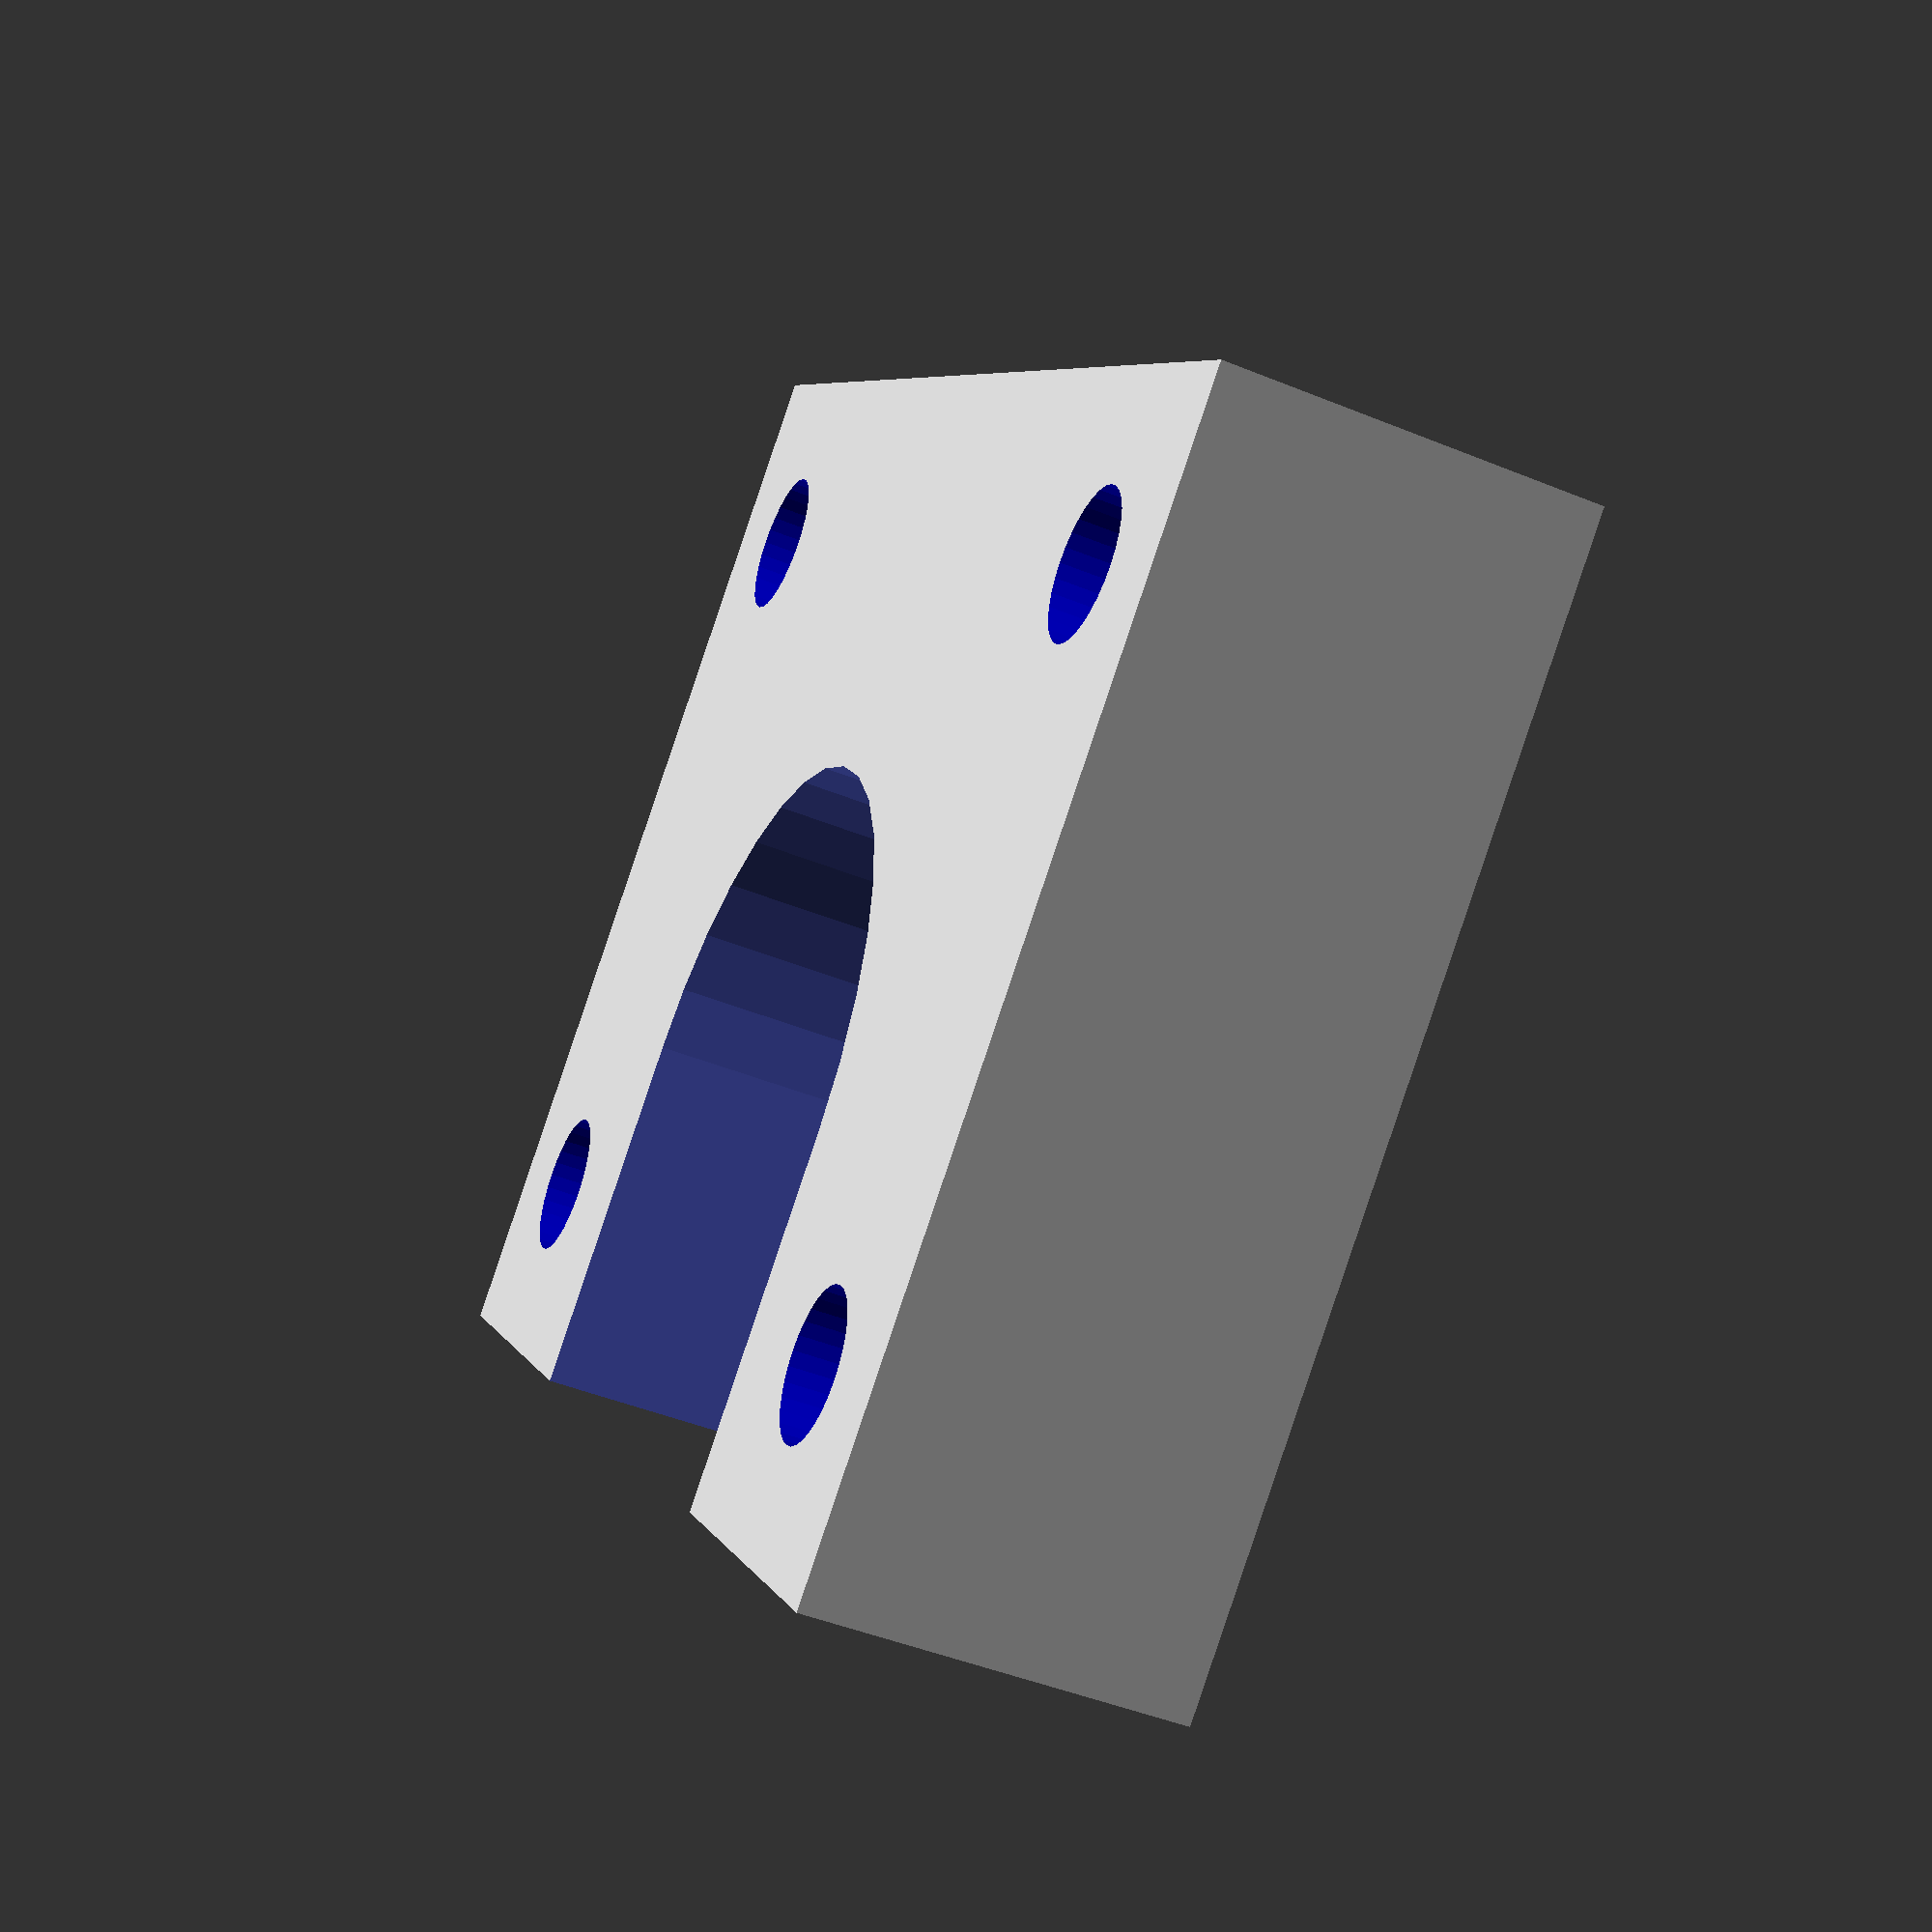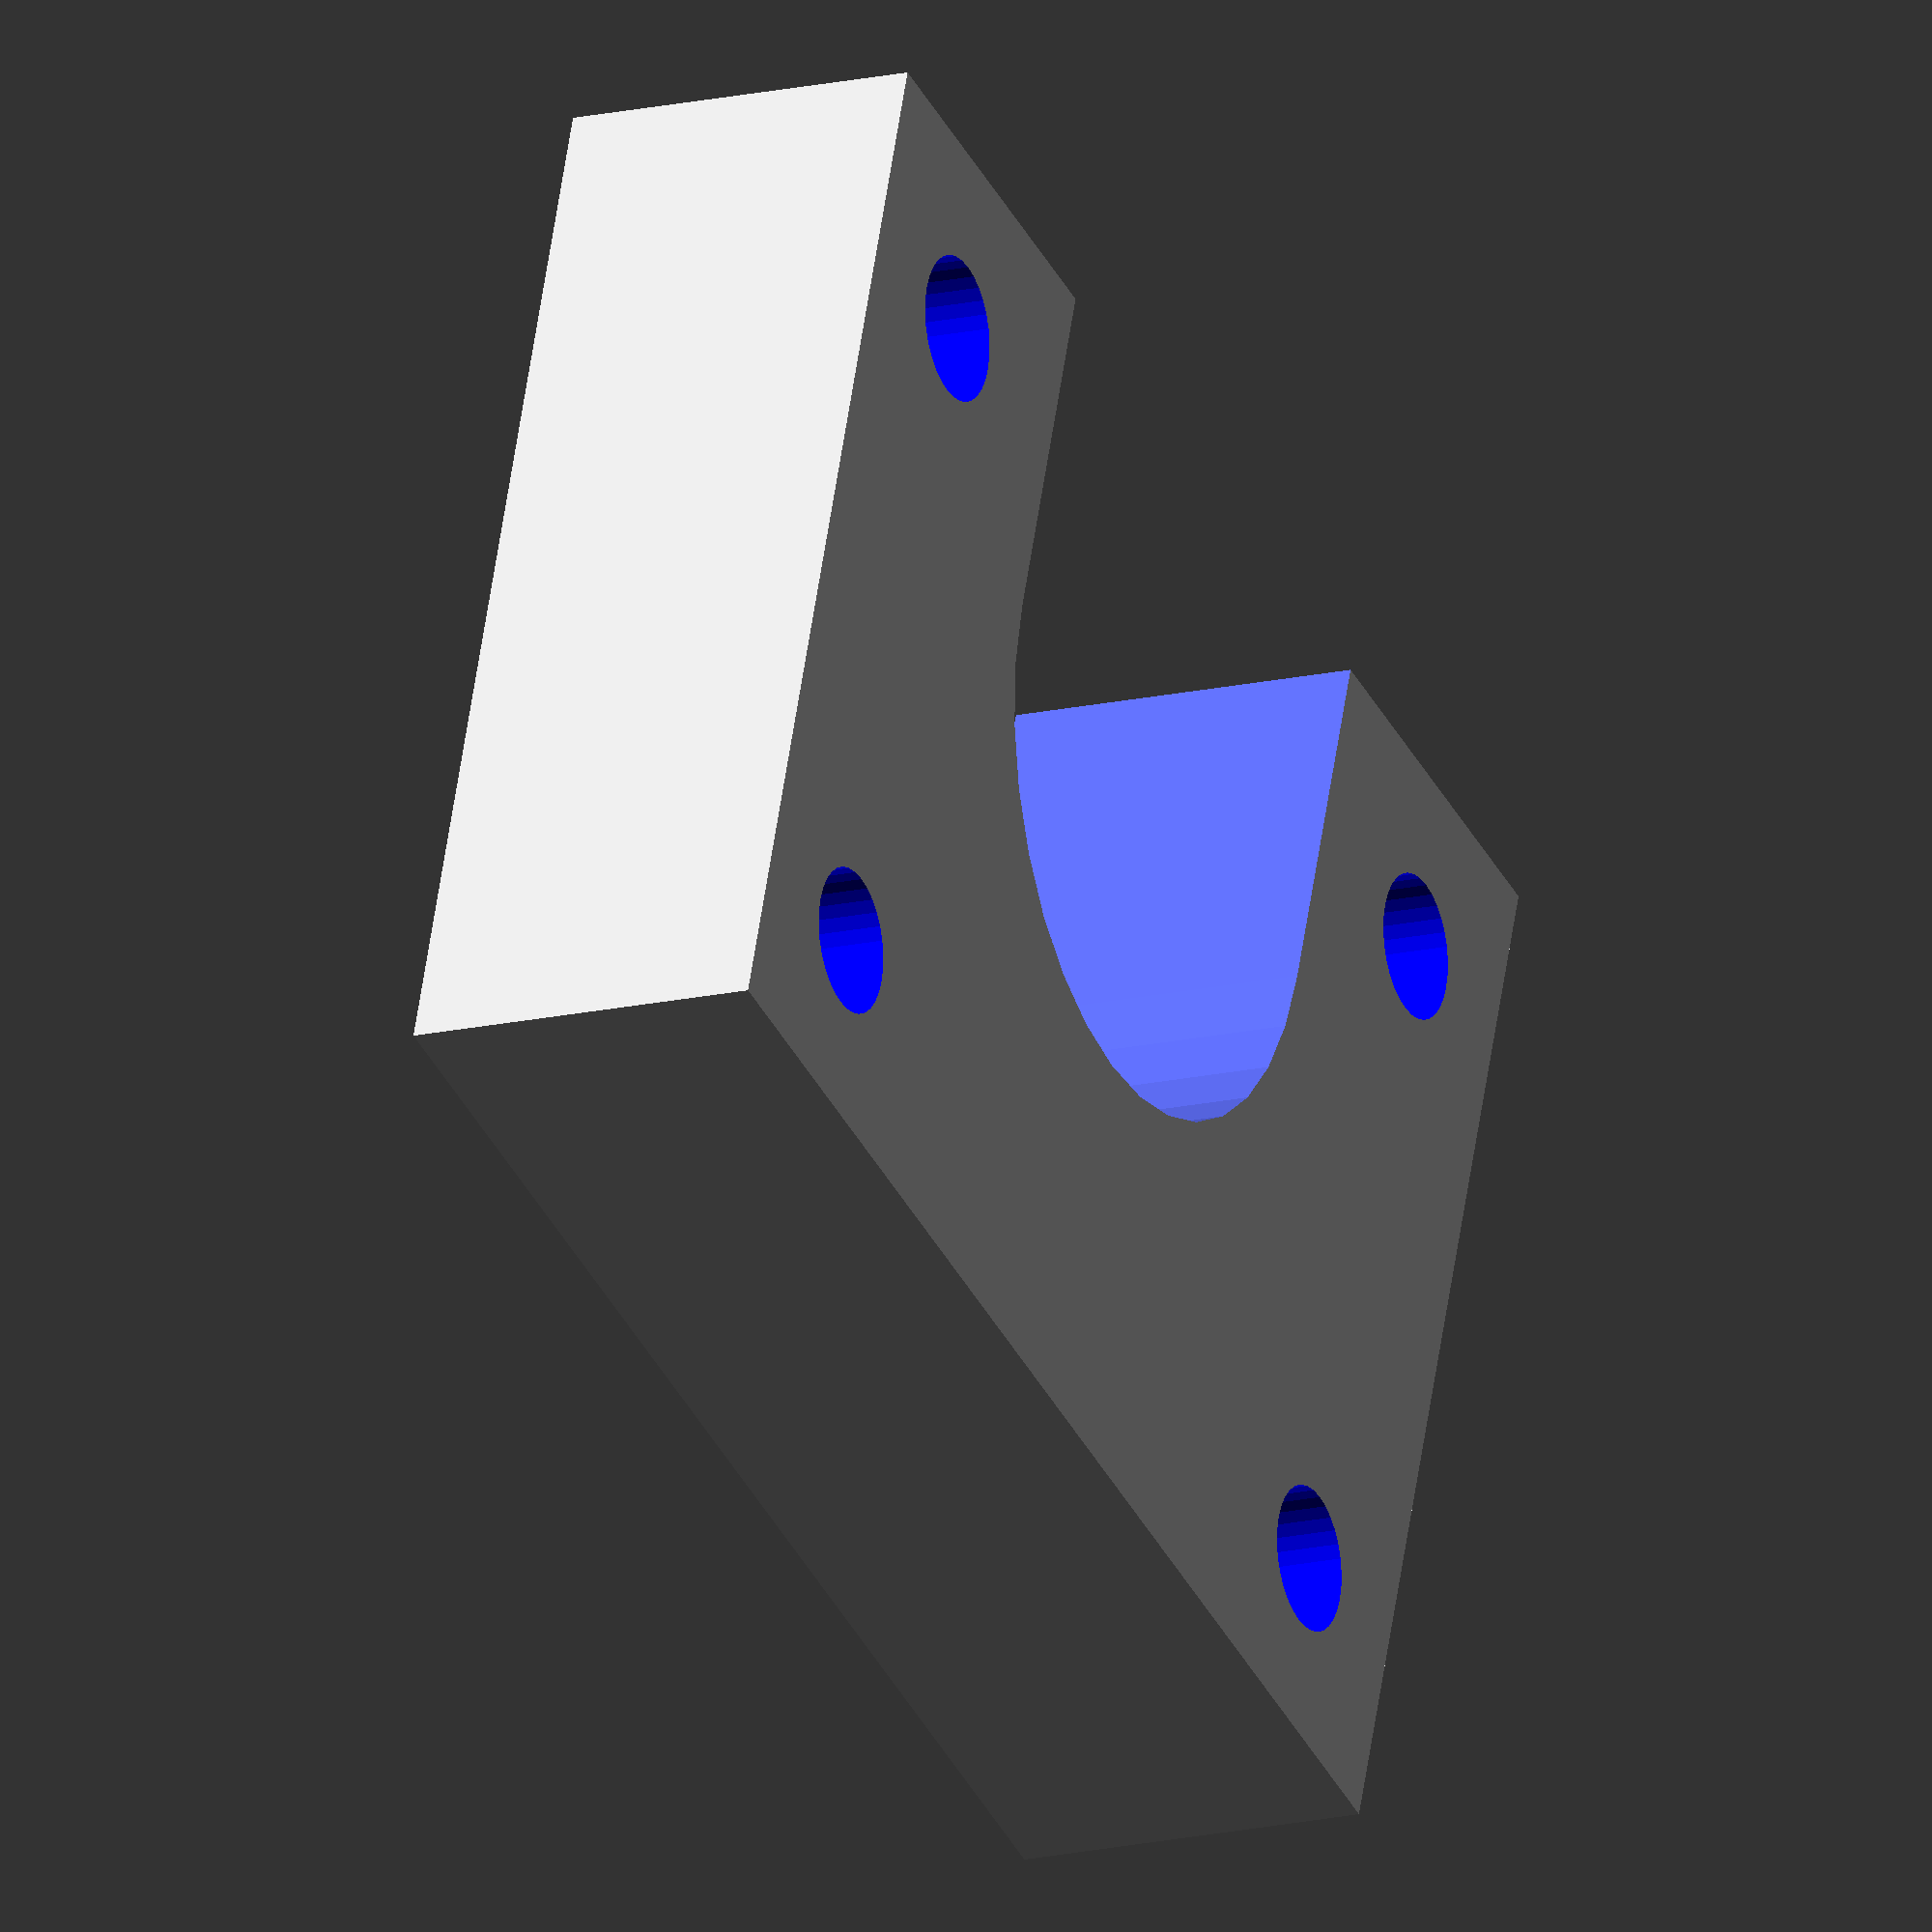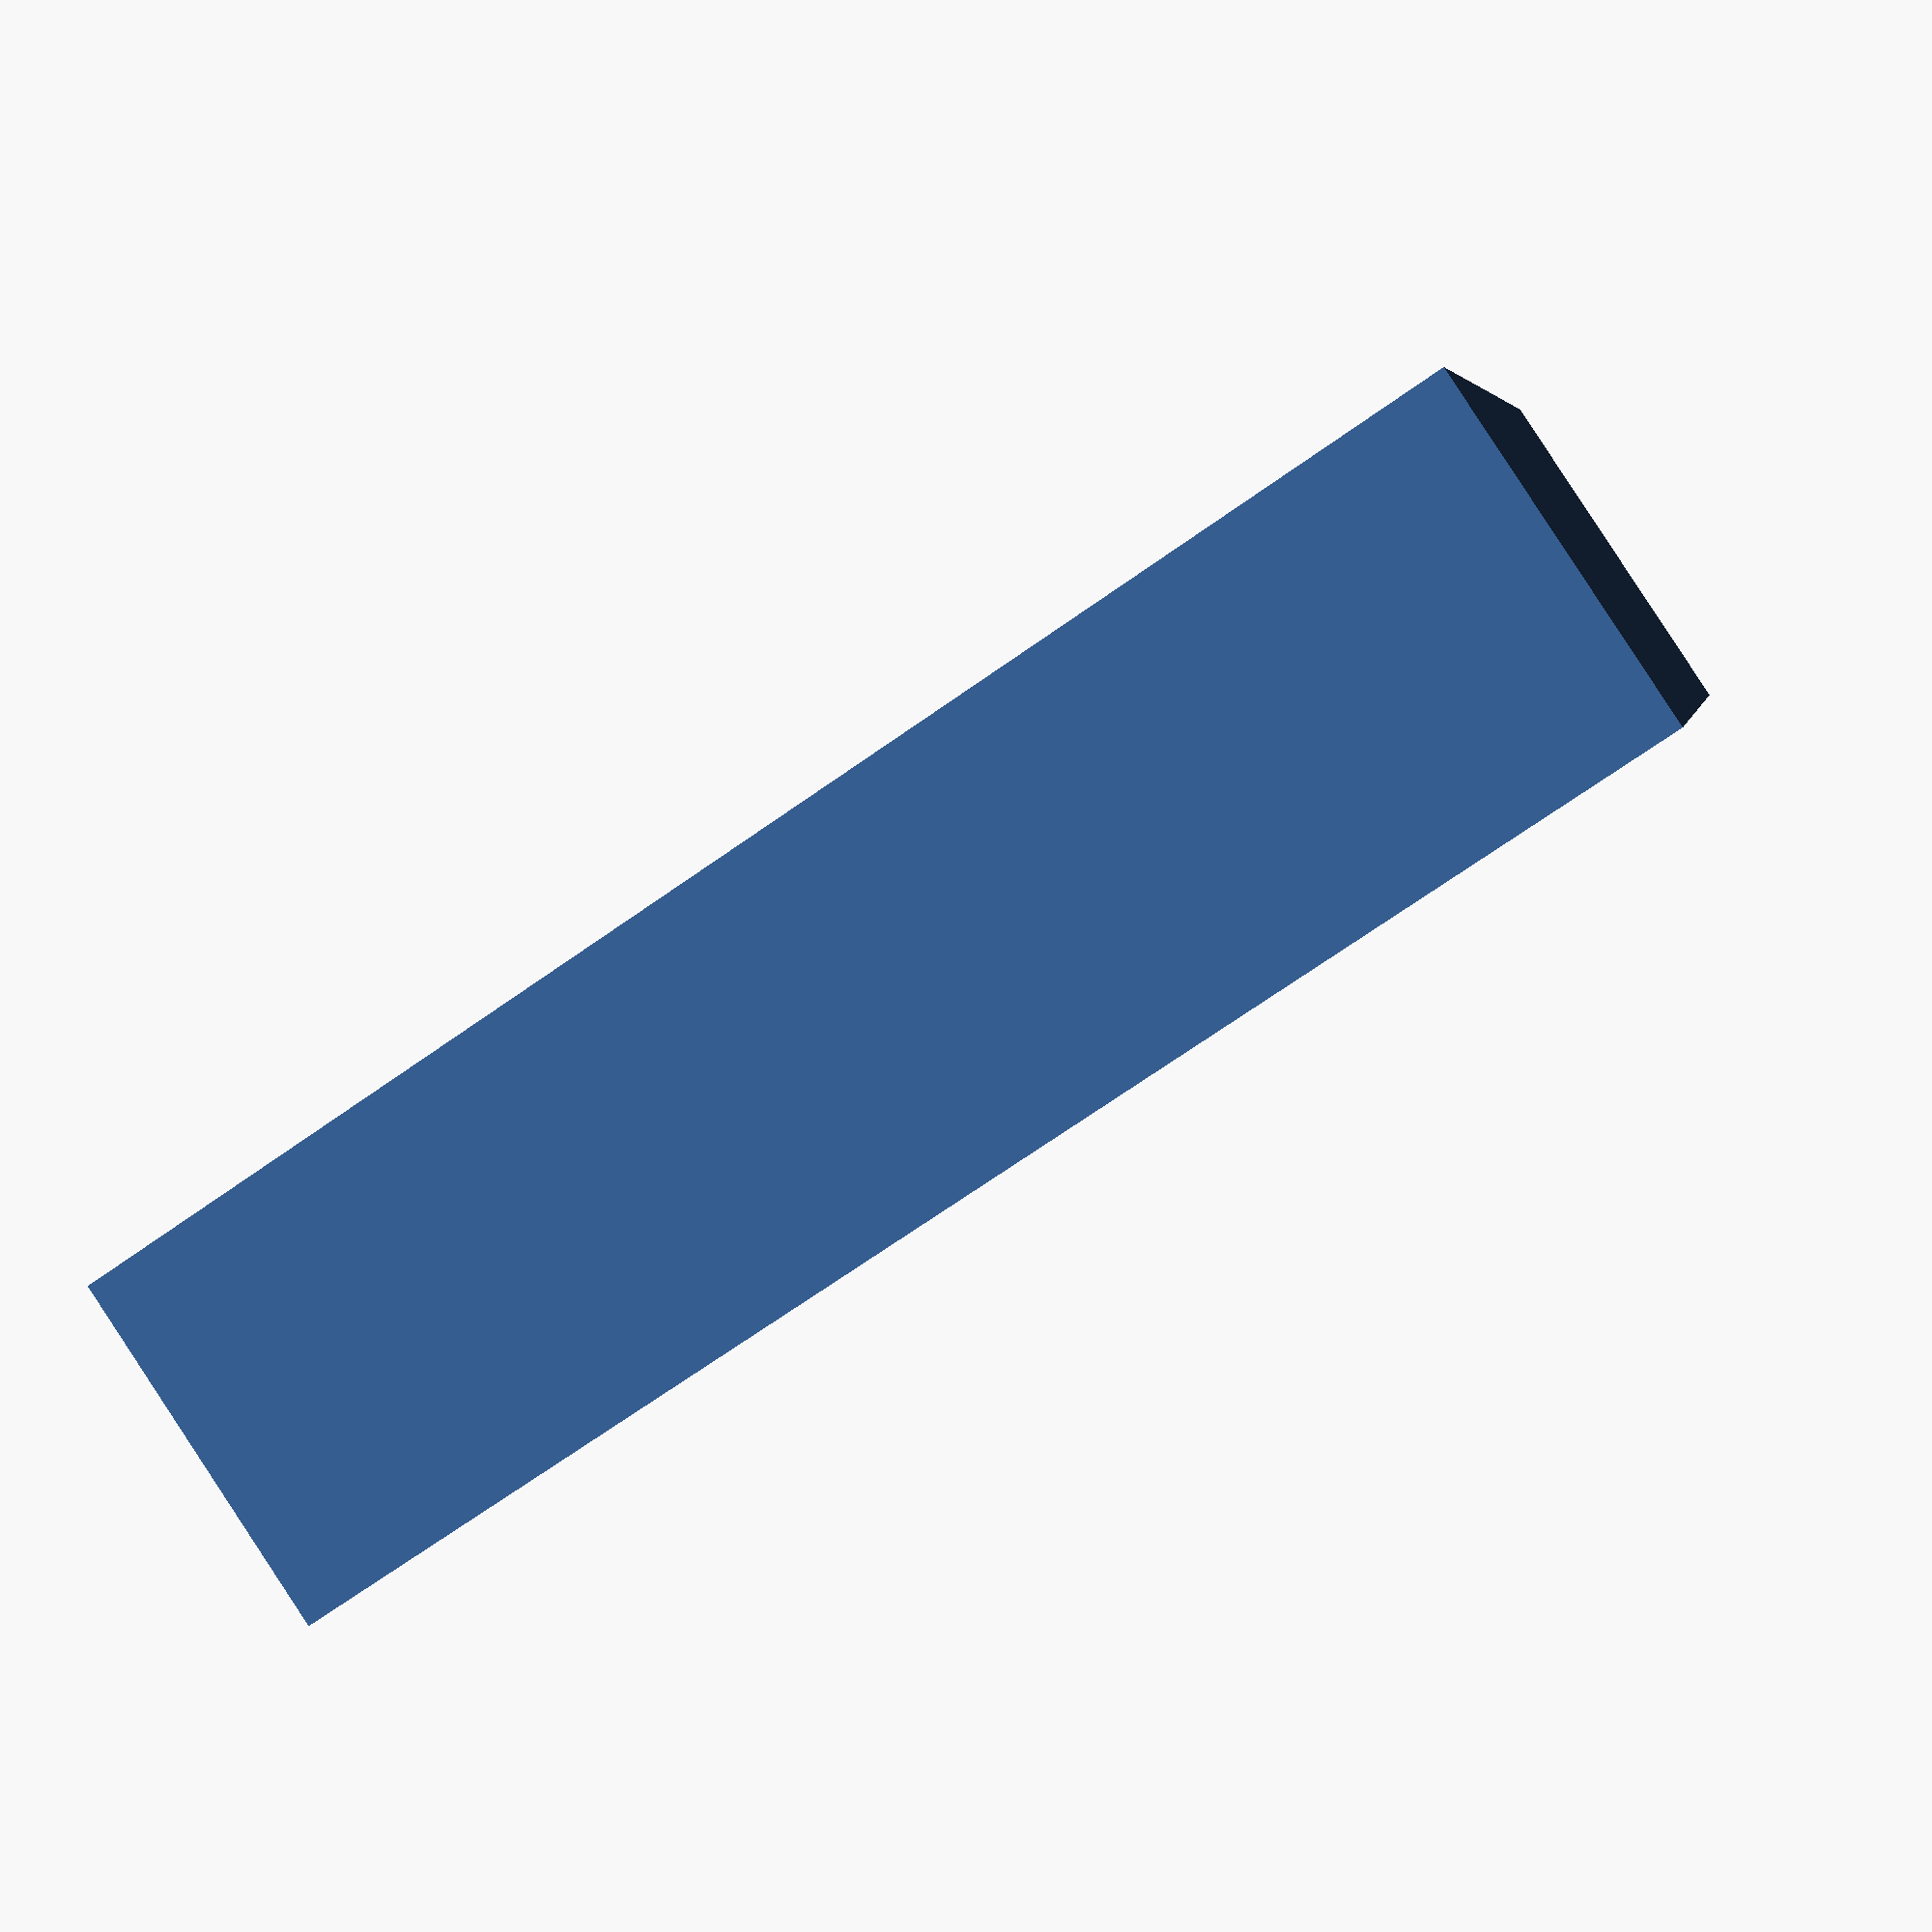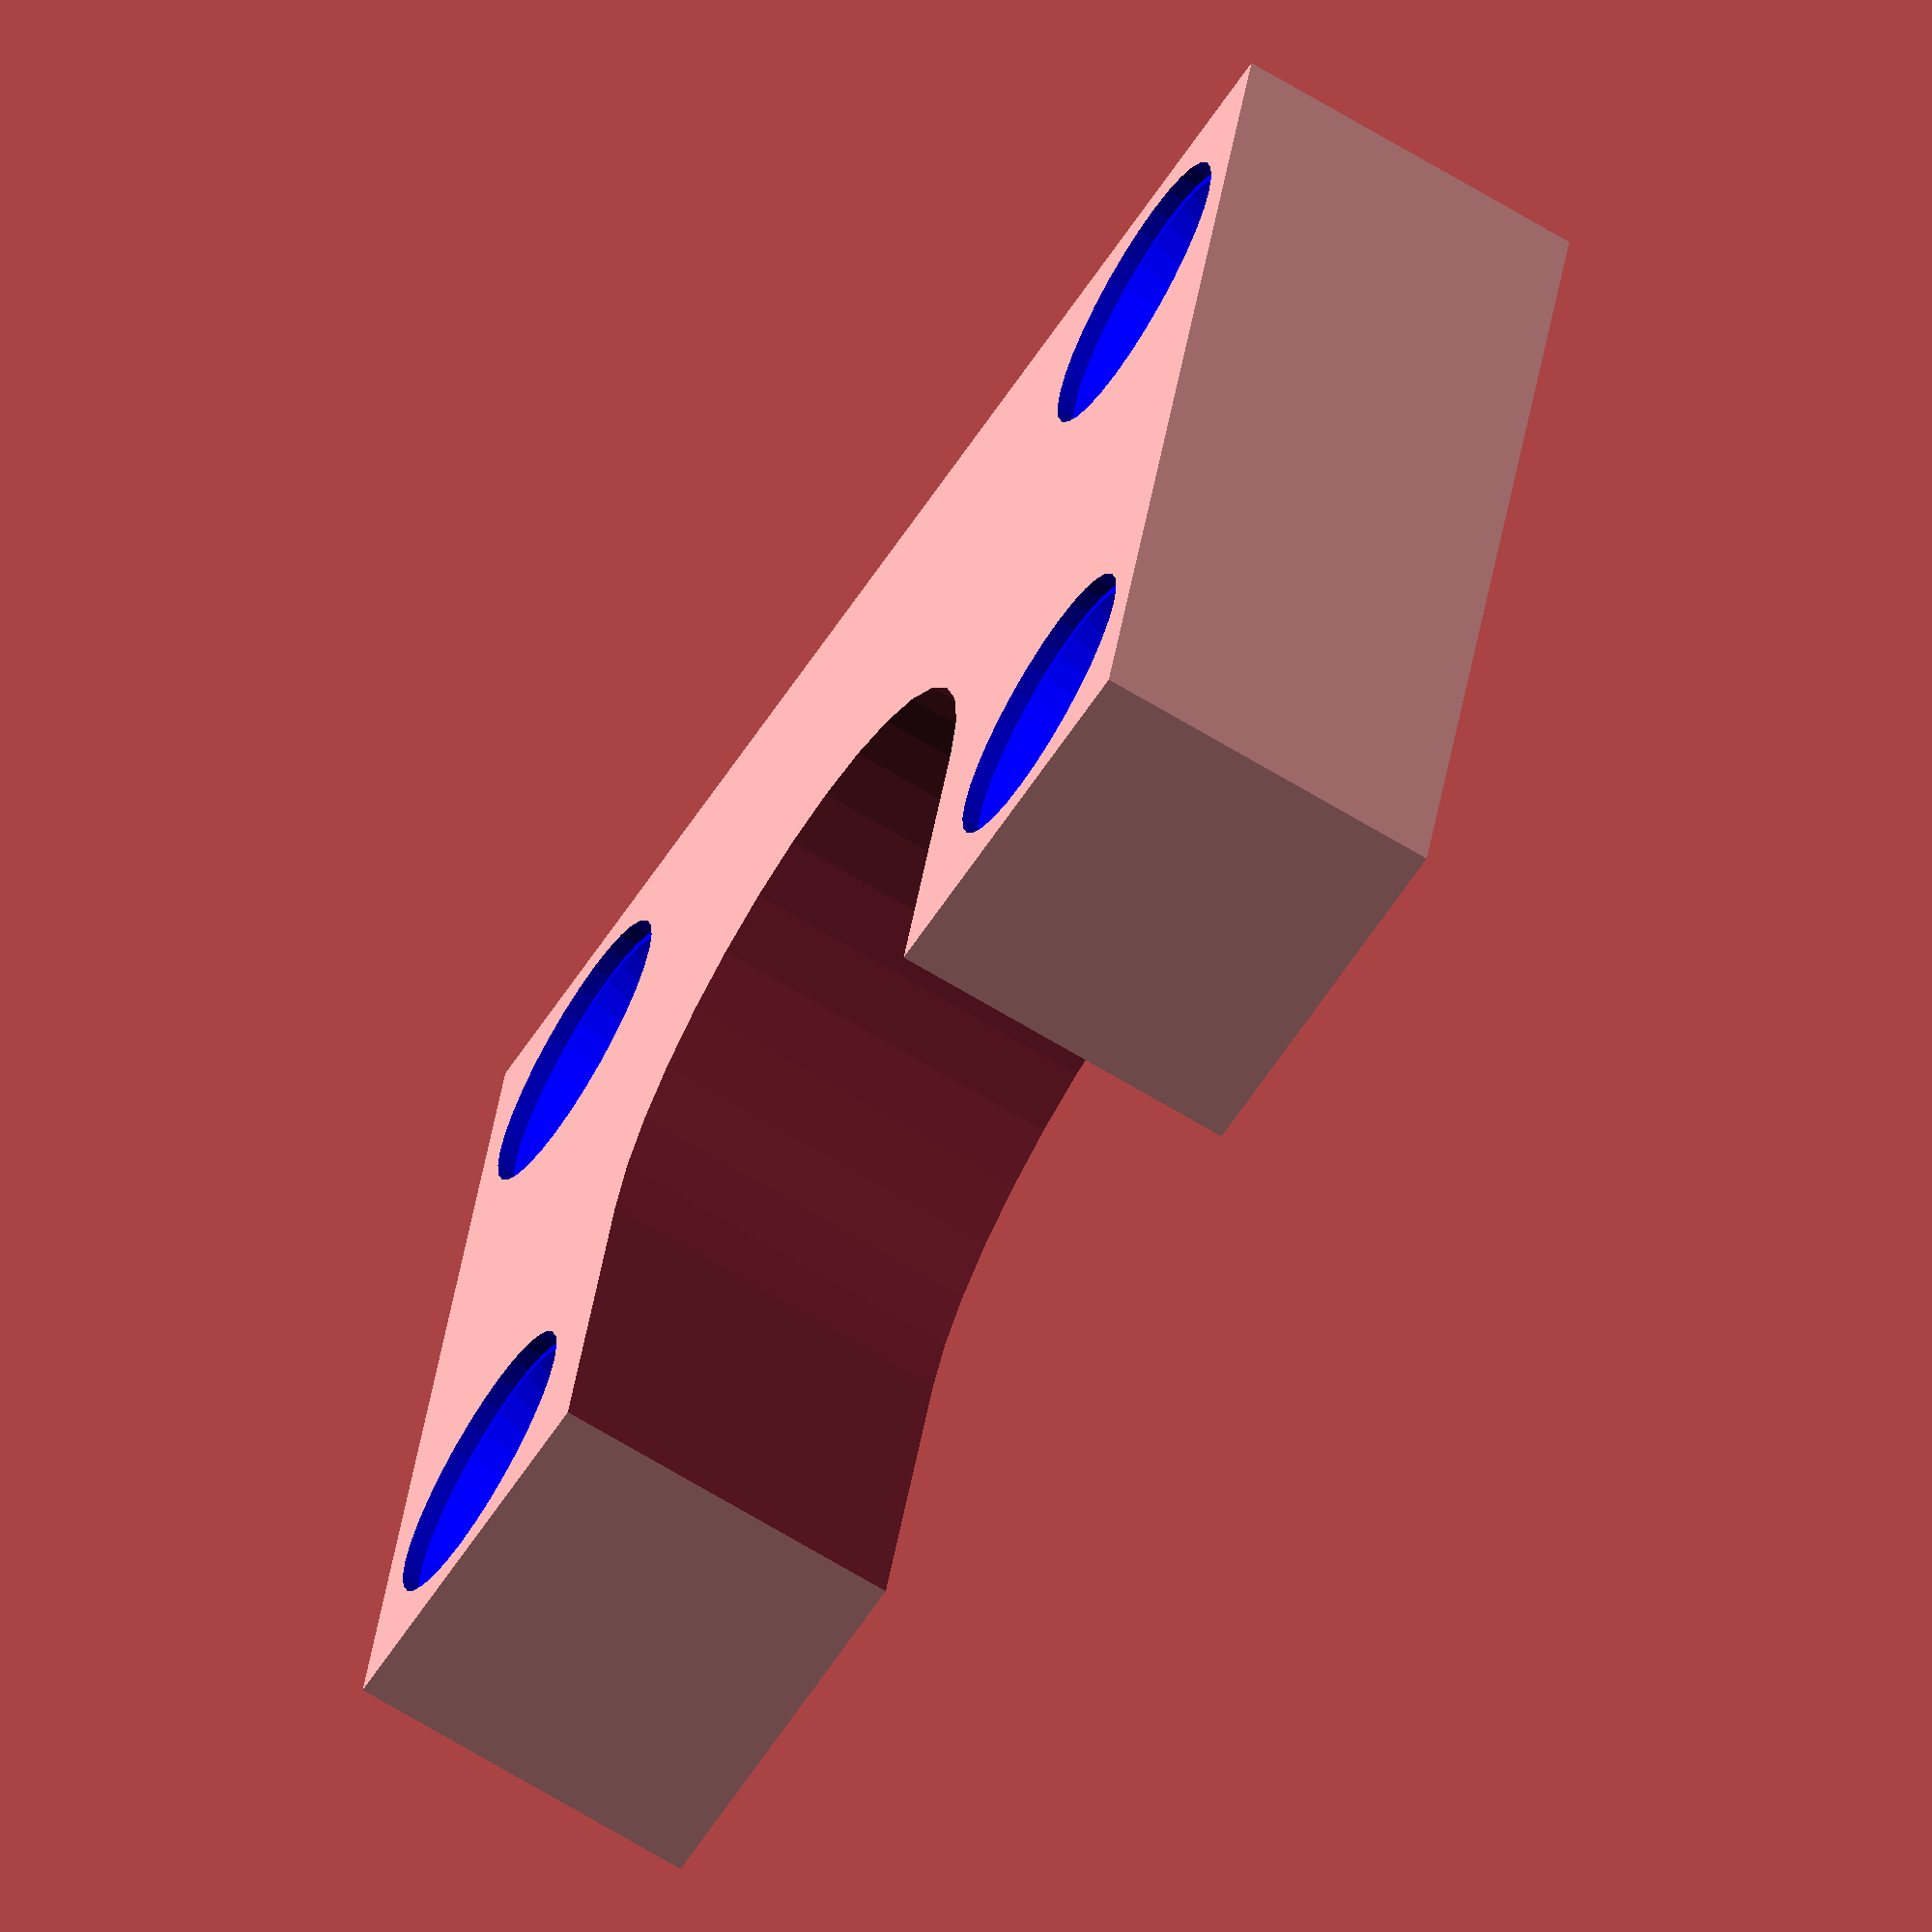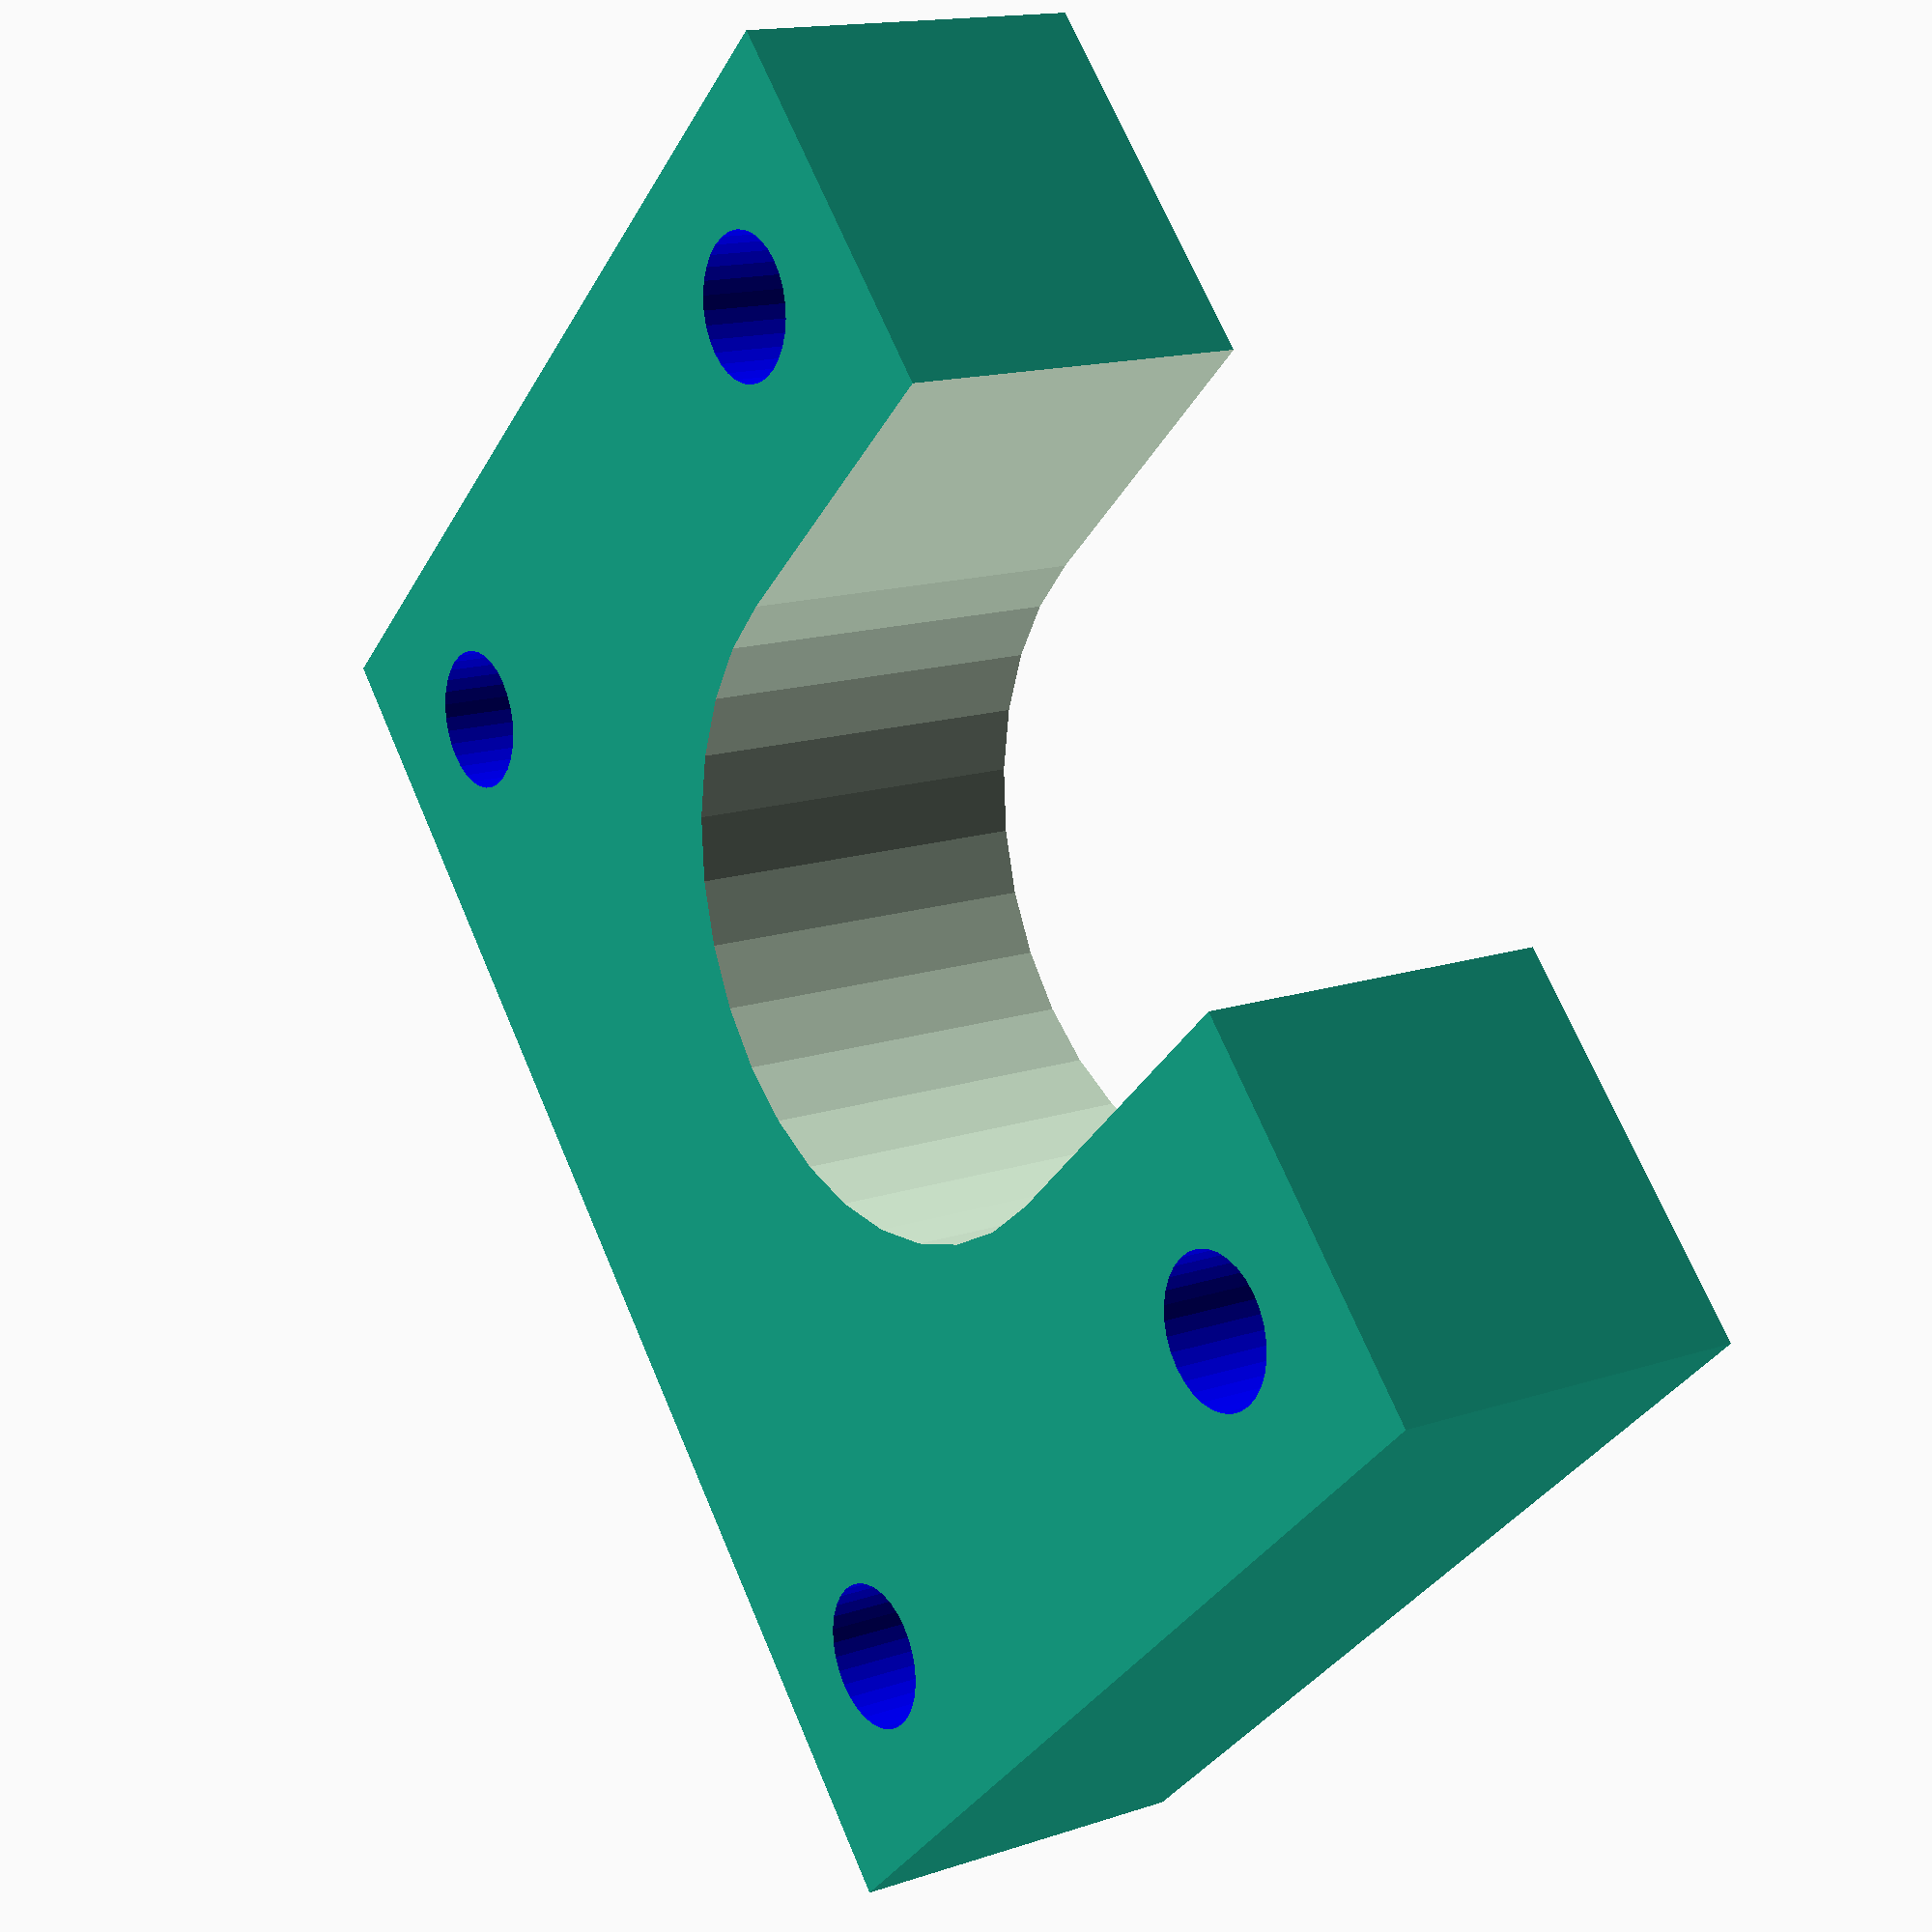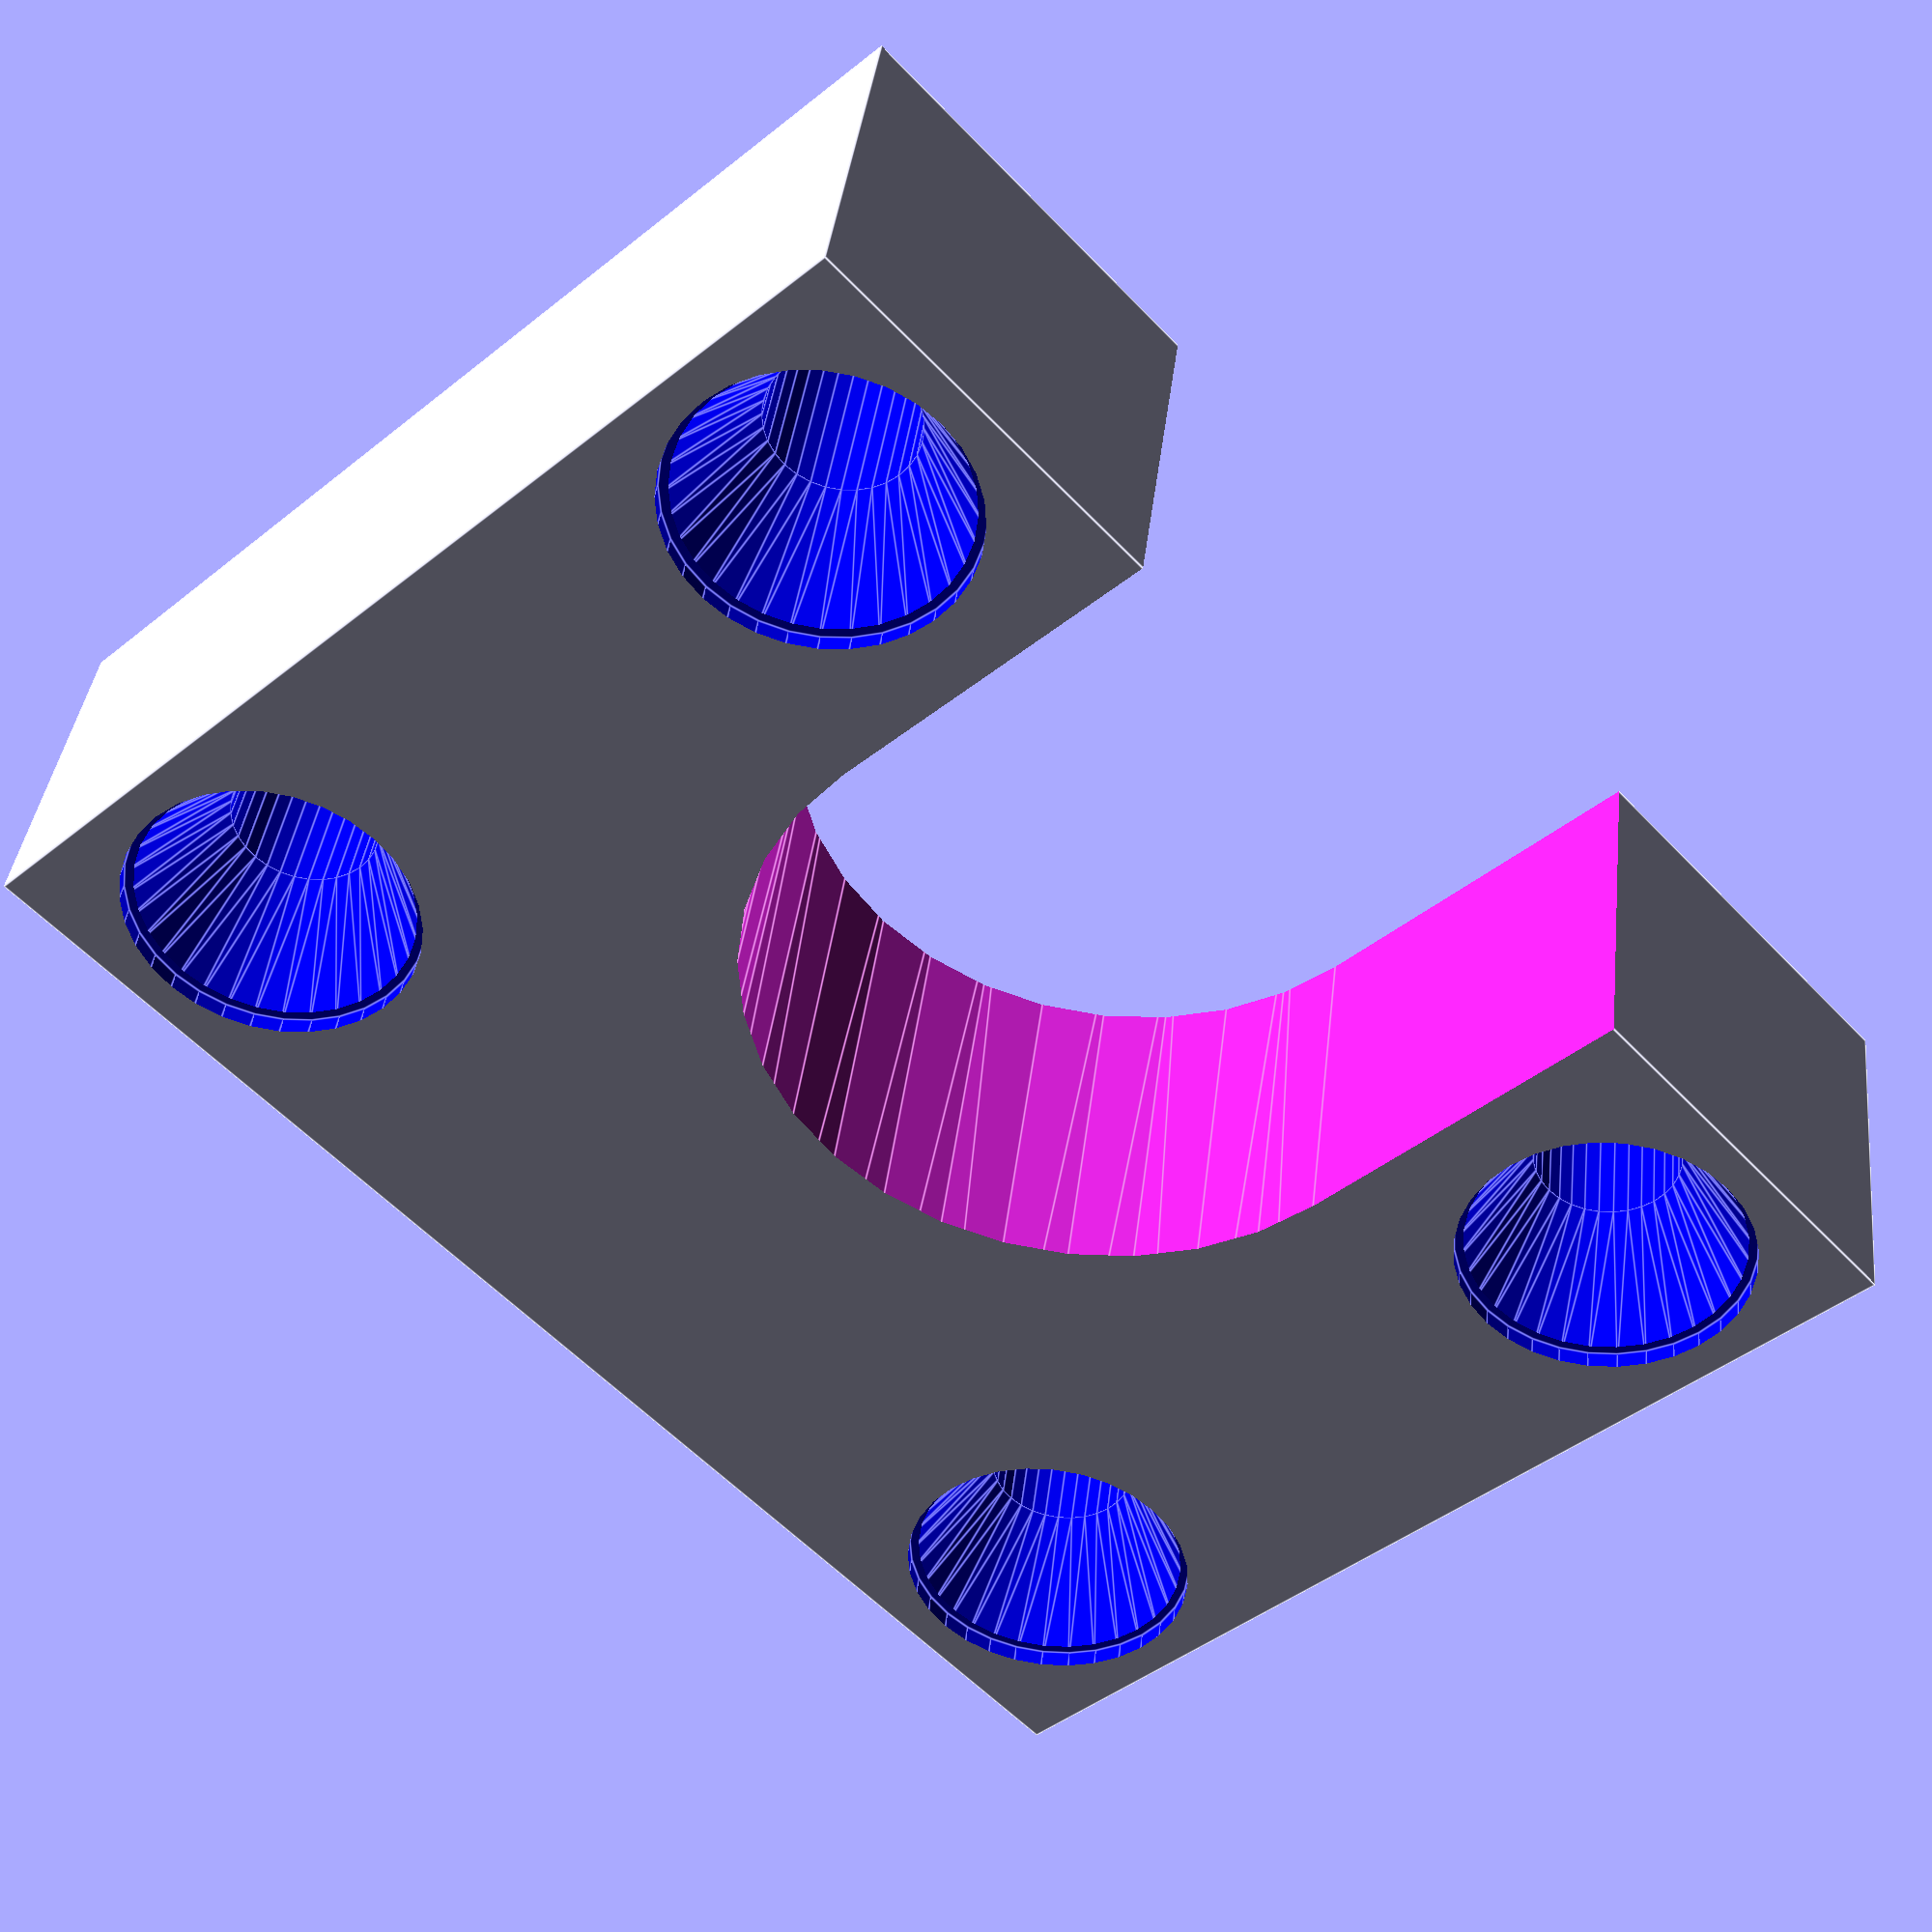
<openscad>
$fn=32;
difference(){
translate([-5,0,15-5])cube([30,40,10],center=true);
hull(){
cylinder(r=18/2,h=40);
translate([20,0,0])cylinder(r=18/2,h=40);
}

translate([5,15,25-10])tornillo();
translate([5,-15,25-10])tornillo();
translate([-15,15,25-10])tornillo();
translate([-15,-15,25-10])tornillo();
}
module tornillo(){
    color("blue")
rotate([180,0,0]){
cylinder(r1=8/2,r2=4/2,h=4);
cylinder(r=4/2,h=50);
translate([0,0,-9.5])cylinder(r=8/2,h=10);
}
}

</openscad>
<views>
elev=226.2 azim=220.6 roll=295.0 proj=p view=solid
elev=196.3 azim=70.8 roll=64.2 proj=o view=solid
elev=271.9 azim=78.2 roll=326.7 proj=p view=wireframe
elev=248.4 azim=284.3 roll=121.2 proj=o view=wireframe
elev=344.5 azim=222.8 roll=235.2 proj=p view=solid
elev=140.6 azim=137.0 roll=173.3 proj=p view=edges
</views>
